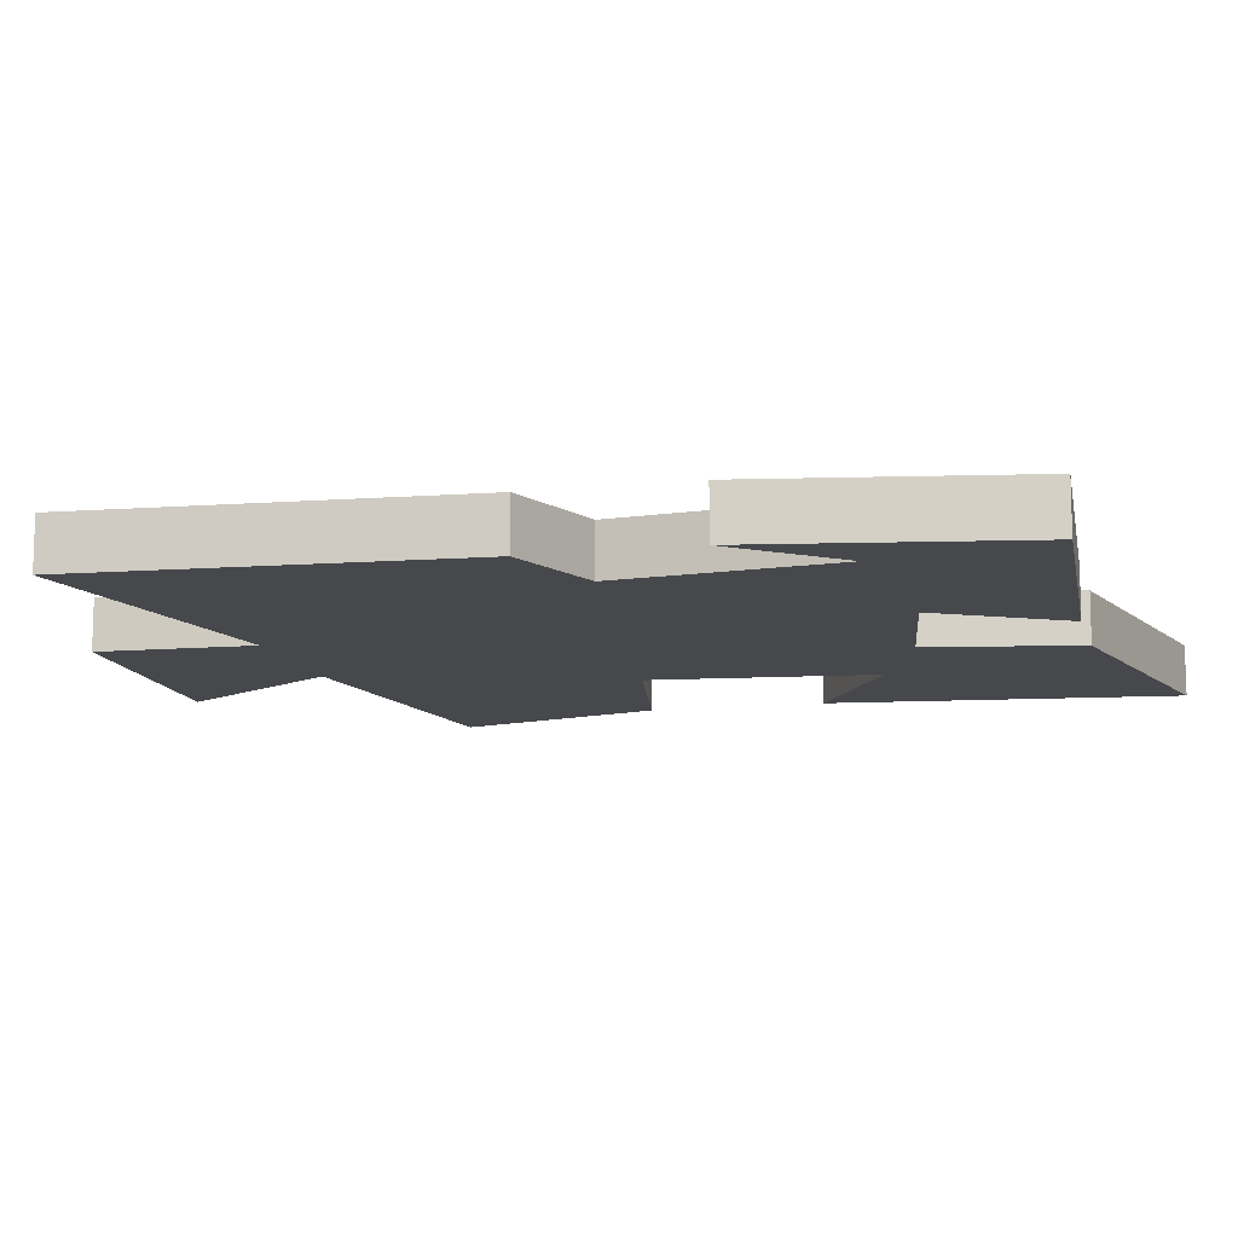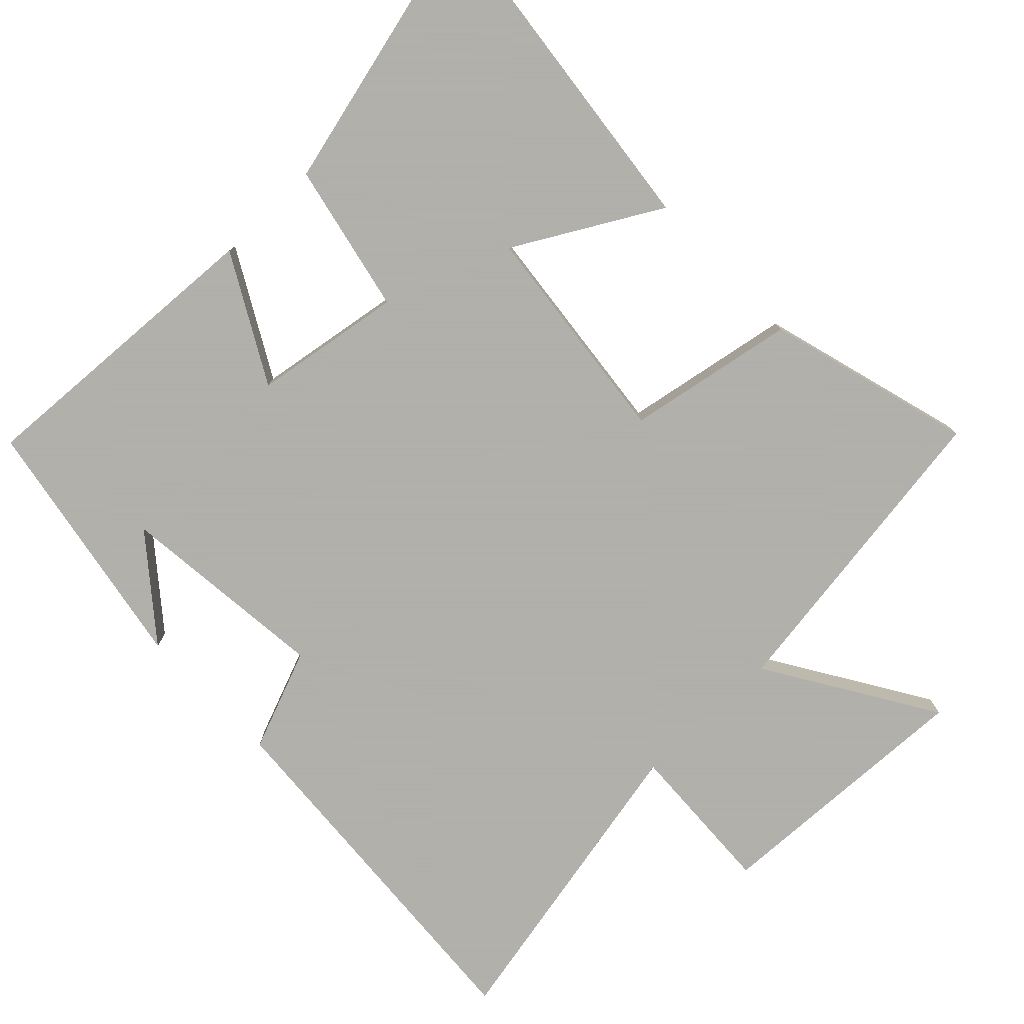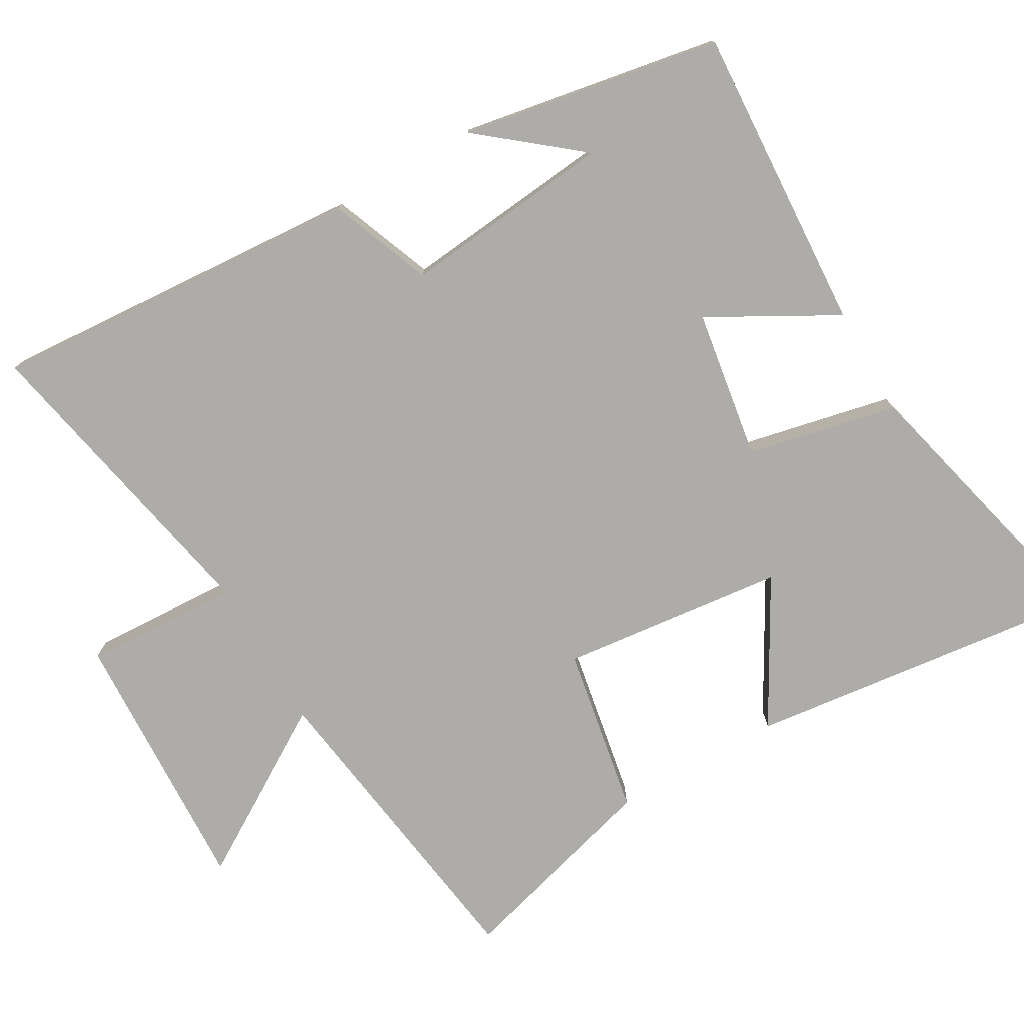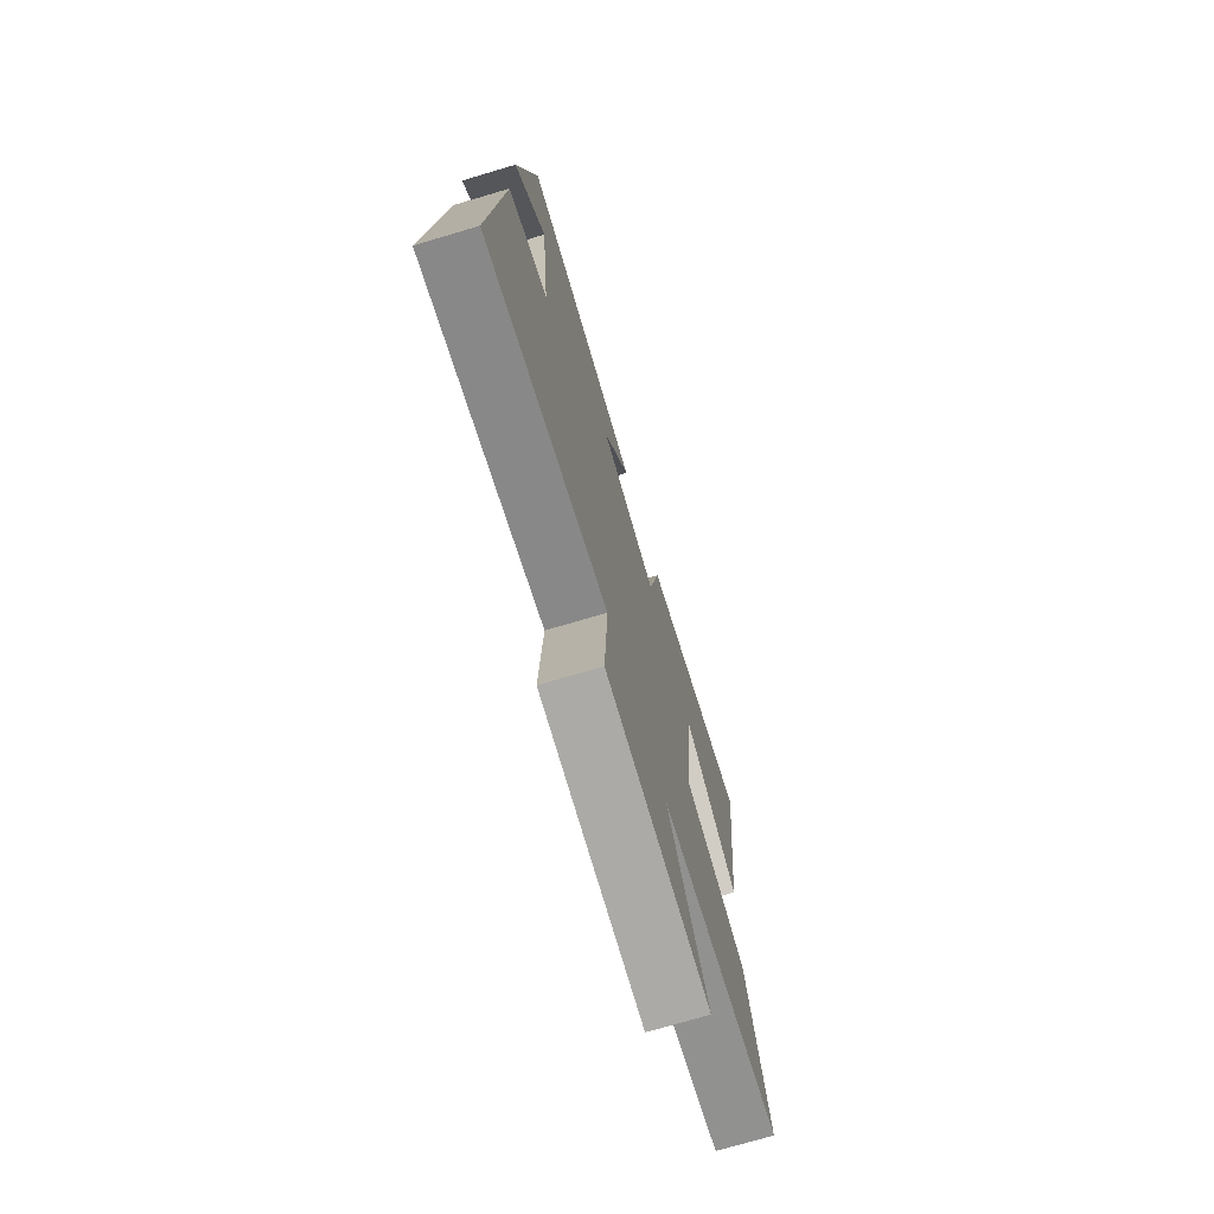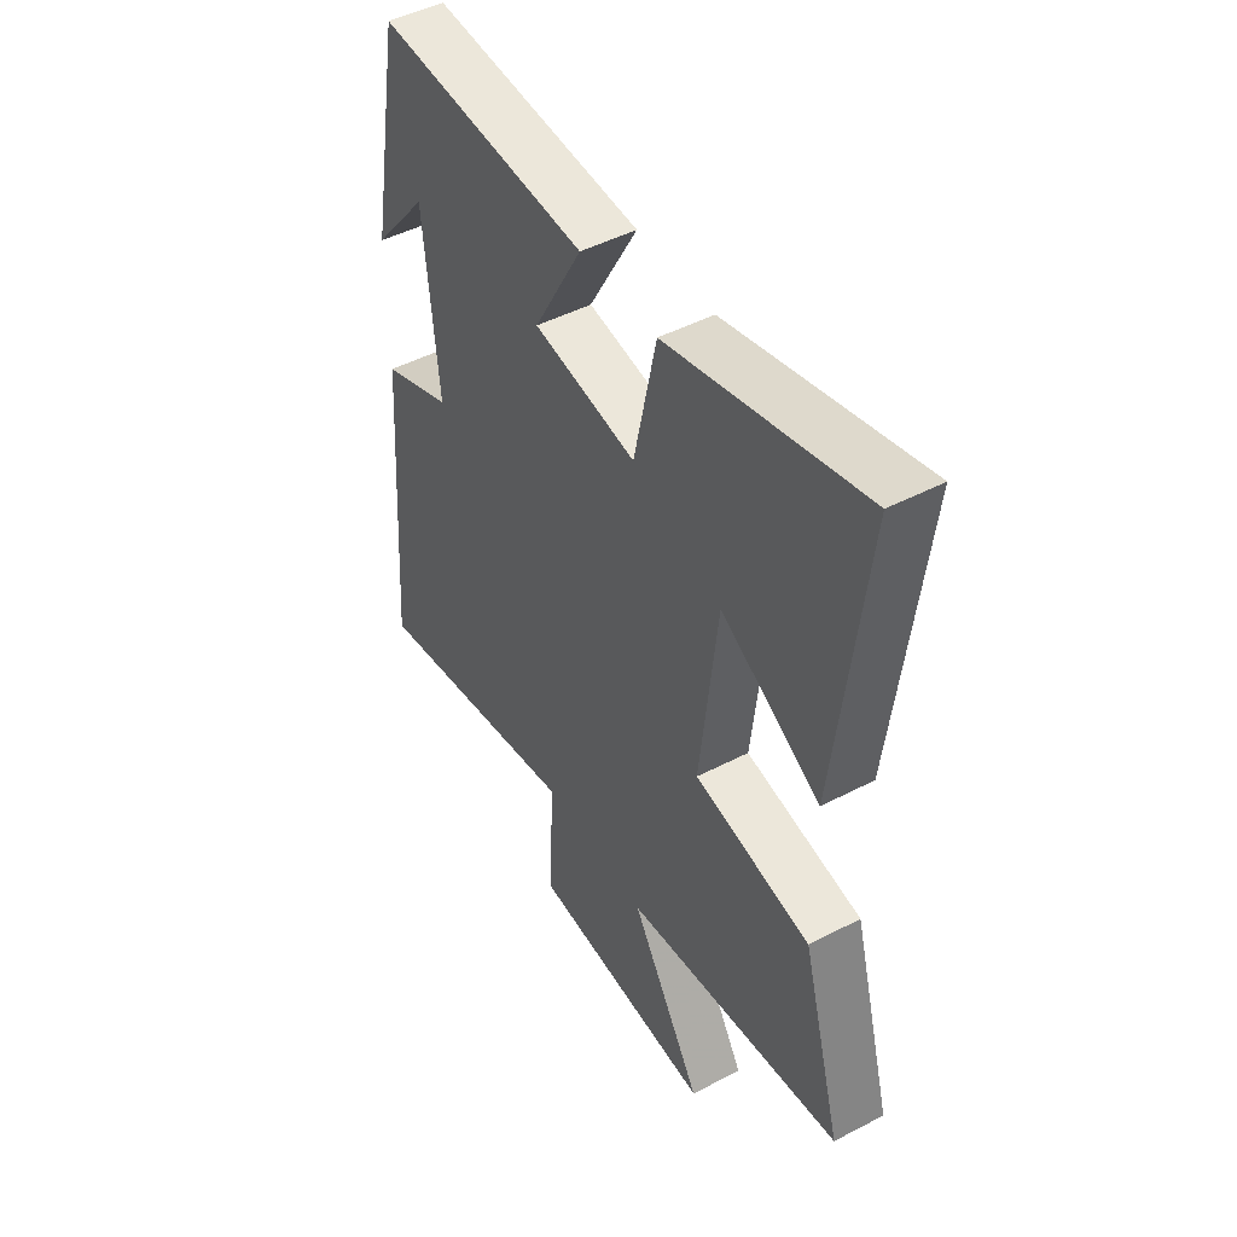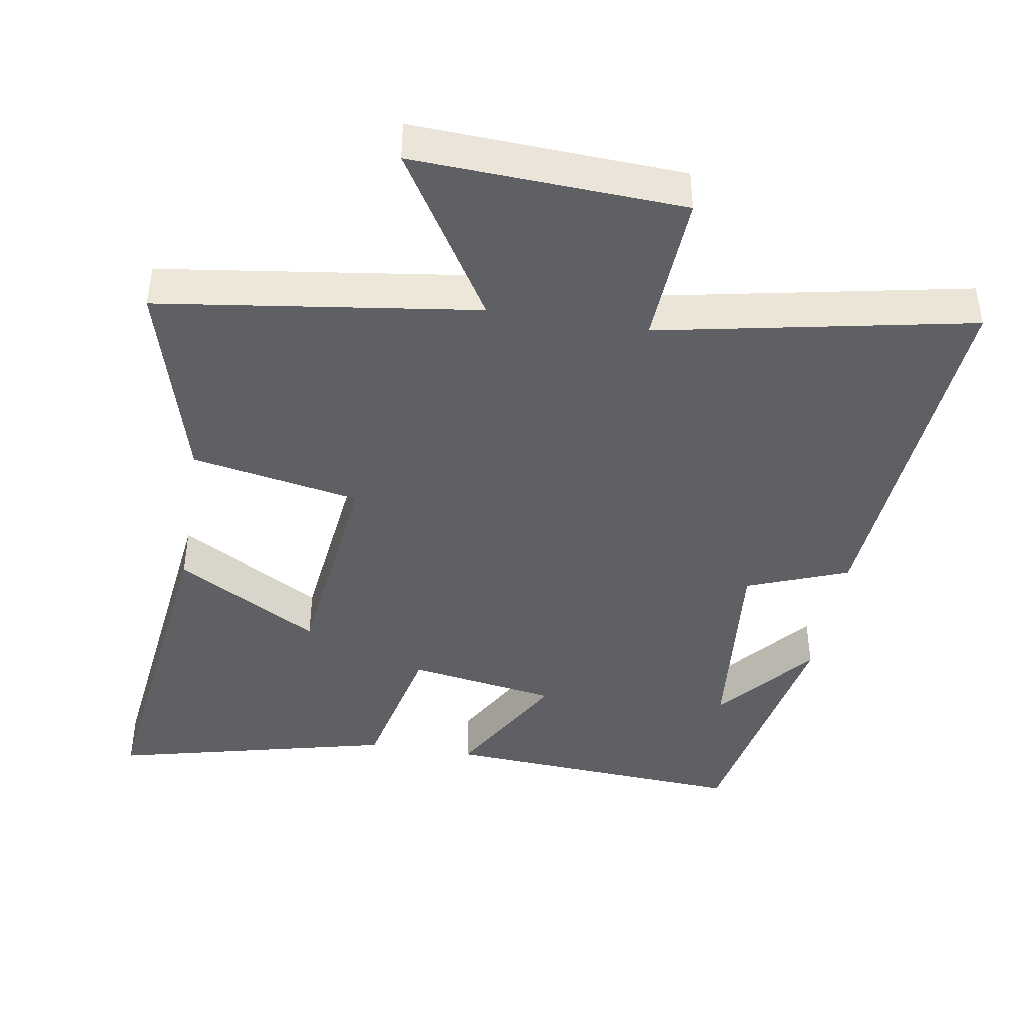
<metadata>
{"format":"obj","ext":"obj","renderer":"f3d","projection":"perspective","resolution":1024,"background":"white","views":[{"elev":-11.4,"azim":-75.9,"up":"+Y"},{"elev":-78.4,"azim":44.0,"up":"+Y"},{"elev":-76.8,"azim":-60.0,"up":"+Y"},{"elev":-73.5,"azim":-73.5,"up":"+Z"},{"elev":47.3,"azim":59.5,"up":"+Z"},{"elev":-42.4,"azim":170.4,"up":"+Y"}]}
</metadata>
<code>
v -0.434 0.07 0.526
v 0.001 0.07 0.5
v -0.099 0.07 0.321
v 0.113 0.07 0.287
v 0.159 0.07 0.5
v 0.559 0.07 0.598
v 0.5 0.07 0.104
v 0.296 0.07 0.22
v 0.26 0.07 -0.098
v 0.5 0.07 -0.142
v 0.582 0.07 -0.436
v 0.13 0.07 -0.5
v 0.277 0.07 -0.738
v -0.105 0.07 -0.72
v -0.094 0.07 -0.5
v -0.538 0.07 -0.589
v -0.5 0.07 -0.058
v -0.356 0.07 -0.002
v -0.386 0.07 0.298
v -0.5 0.07 0.158
v -0.434 0 0.526
v 0.001 0 0.5
v -0.099 0 0.321
v 0.113 0 0.287
v 0.159 0 0.5
v 0.559 0 0.598
v 0.5 0 0.104
v 0.296 0 0.22
v 0.26 0 -0.098
v 0.5 0 -0.142
v 0.582 0 -0.436
v 0.13 0 -0.5
v 0.277 0 -0.738
v -0.105 0 -0.72
v -0.094 0 -0.5
v -0.538 0 -0.589
v -0.5 0 -0.058
v -0.356 0 -0.002
v -0.386 0 0.298
v -0.5 0 0.158
f 19 20 1
f 15 16 17 18
f 15 18 19
f 12 13 14 15
f 11 12 15
f 10 11 15
f 9 10 15
f 8 9 15 19
f 5 6 7 8
f 4 5 8
f 3 4 8 19
f 1 2 3 19
f 21 40 39
f 38 37 36 35
f 39 38 35
f 35 34 33 32
f 35 32 31
f 35 31 30
f 35 30 29
f 39 35 29 28
f 28 27 26 25
f 28 25 24
f 39 28 24 23
f 39 23 22 21
f 1 21 22 2
f 2 22 23 3
f 3 23 24 4
f 4 24 25 5
f 5 25 26 6
f 6 26 27 7
f 7 27 28 8
f 8 28 29 9
f 9 29 30 10
f 10 30 31 11
f 11 31 32 12
f 12 32 33 13
f 13 33 34 14
f 14 34 35 15
f 15 35 36 16
f 16 36 37 17
f 17 37 38 18
f 18 38 39 19
f 19 39 40 20
f 20 40 21 1

</code>
